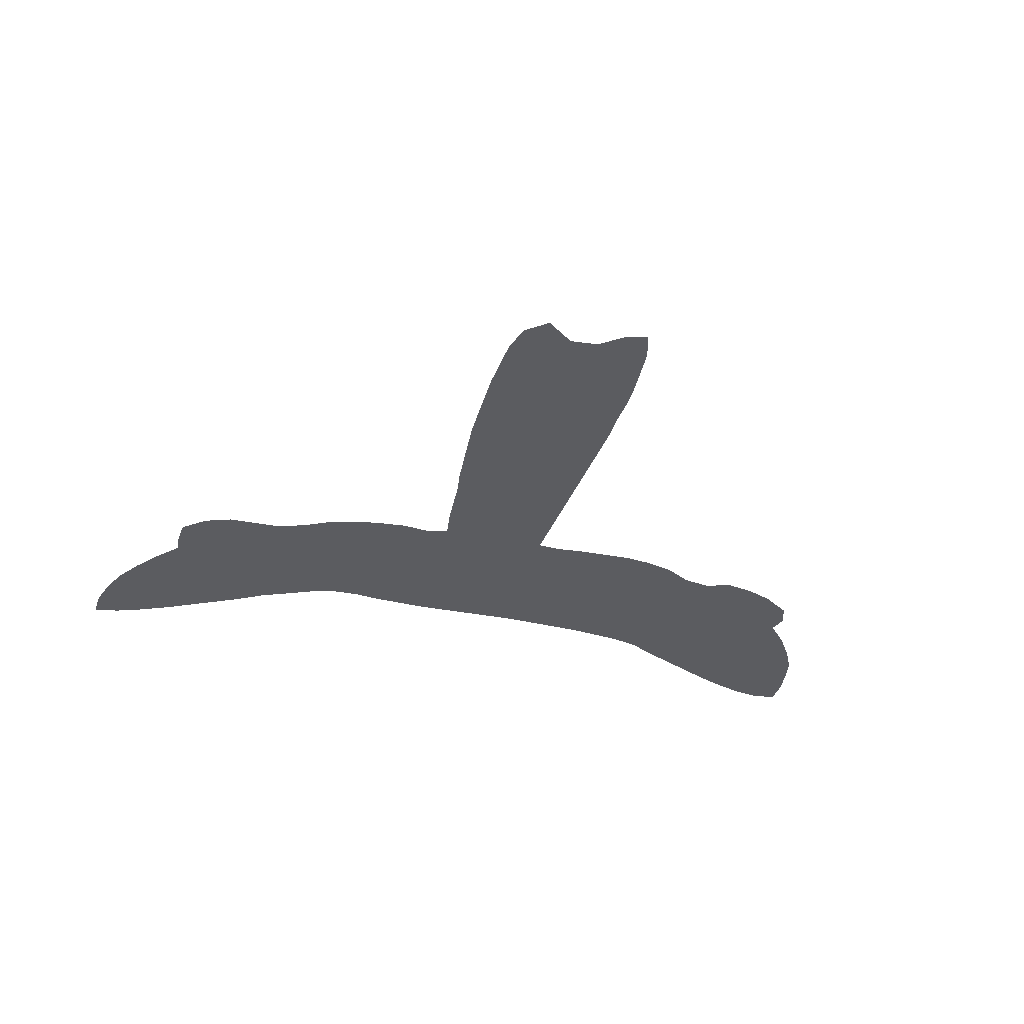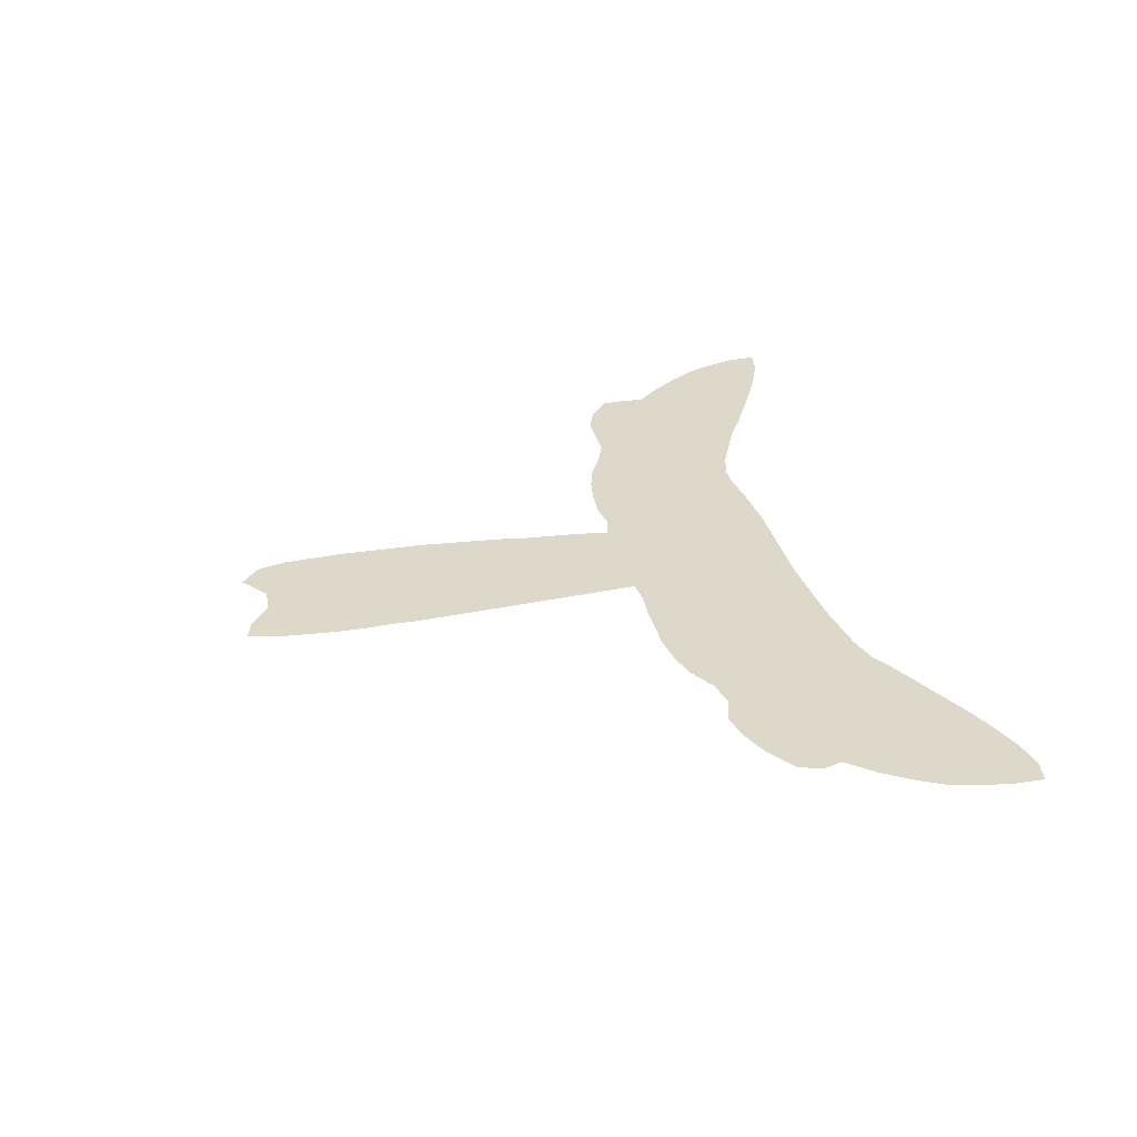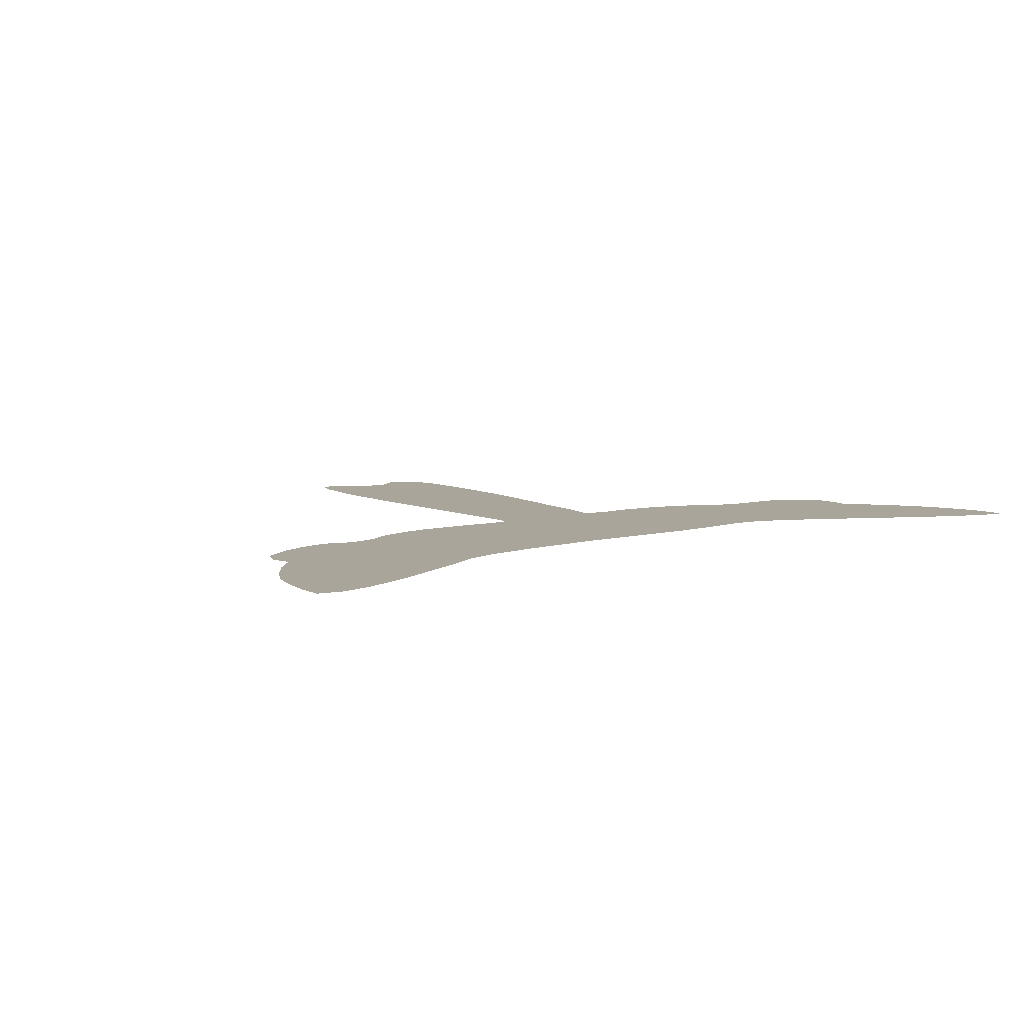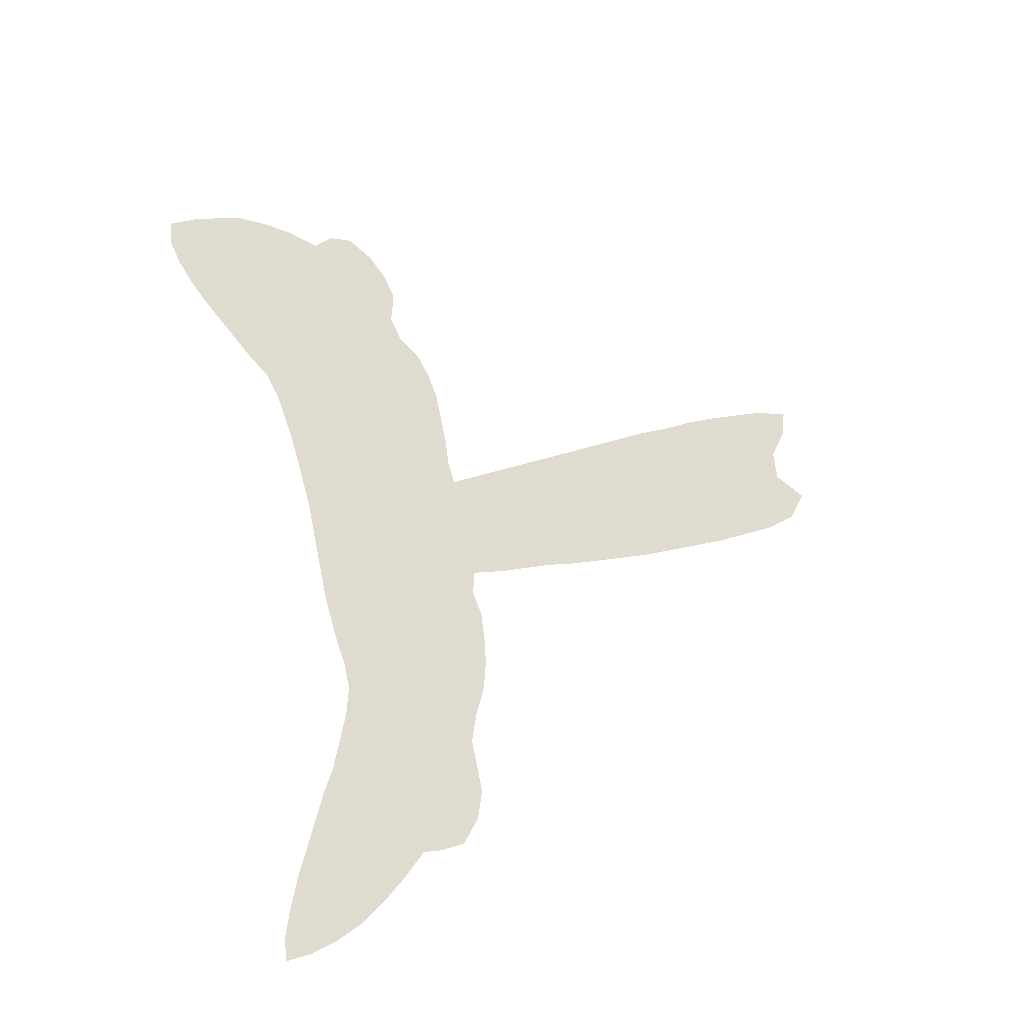
<metadata>
{"format":"obj","ext":"obj","renderer":"f3d","projection":"perspective","resolution":1024,"background":"white","views":[{"elev":-34.8,"azim":-14.6,"up":"+Z"},{"elev":31.0,"azim":77.2,"up":"+Z"},{"elev":7.7,"azim":144.3,"up":"+Z"},{"elev":70.4,"azim":-101.5,"up":"+Z"}]}
</metadata>
<code>
v 0.4244 0.4035 0
v 0.4292 0.4382 0
v 0.4045 0.4449 0
v 0.373 0.4405 0
v 0.3387 0.443 0
v 0.3101 0.4472 0
v 0.2787 0.4562 0
v 0.2472 0.4719 0
v 0.2157 0.4832 0
v 0.1871 0.4832 0
v 0.1528 0.4832 0
v 0.1213 0.4944 0
v 0.09438 0.5169 0
v 0.09213 0.5461 0
v 0.09438 0.5663 0
v 0.06714 0.5963 0
v 0.04494 0.6247 0
v 0.02472 0.6562 0
v 0.01124 0.6876 0
v 0.002247 0.7191 0
v 0 0.7506 0
v 0.02921 0.7461 0
v 0.06021 0.735 0
v 0.09508 0.72 0
v 0.1271 0.7039 0
v 0.1588 0.688 0
v 0.1868 0.674 0
v 0.218 0.6562 0
v 0.2489 0.6429 0
v 0.2809 0.6292 0
v 0.3124 0.6202 0
v 0.3438 0.6202 0
v 0.3721 0.6243 0
v 0.4004 0.6266 0
v 0.4314 0.6289 0
v 0.4663 0.6292 0
v 0.4967 0.6292 0
v 0.5286 0.6292 0
v 0.5602 0.6291 0
v 0.5963 0.6315 0
v 0.6301 0.6339 0
v 0.6614 0.6363 0
v 0.6905 0.6405 0
v 0.7214 0.6449 0
v 0.7528 0.6539 0
v 0.781 0.6701 0
v 0.8119 0.6858 0
v 0.8437 0.7016 0
v 0.8757 0.7177 0
v 0.9072 0.7314 0
v 0.9416 0.7438 0
v 0.973 0.7506 0
v 1 0.7461 0
v 1 0.7146 0
v 0.9956 0.6837 0
v 0.9888 0.6517 0
v 0.973 0.6202 0
v 0.9528 0.5888 0
v 0.9281 0.5595 0
v 0.9348 0.5371 0
v 0.9258 0.5124 0
v 0.8944 0.4899 0
v 0.8629 0.4764 0
v 0.8315 0.4697 0
v 0.8 0.4787 0
v 0.7685 0.4719 0
v 0.7393 0.4539 0
v 0.7079 0.4449 0
v 0.6764 0.4405 0
v 0.6481 0.4405 0
v 0.6131 0.4405 0
v 0.582 0.4427 0
v 0.5551 0.4405 0
v 0.5575 0.4061 0
v 0.5598 0.3741 0
v 0.562 0.343 0
v 0.5644 0.309 0
v 0.5665 0.2797 0
v 0.5687 0.2491 0
v 0.571 0.2172 0
v 0.5731 0.1865 0
v 0.5731 0.1575 0
v 0.5752 0.1281 0
v 0.5754 0.09743 0
v 0.573 0.06288 0
v 0.5708 0.03146 0
v 0.5618 0 0
v 0.5371 0.006742 0
v 0.5101 0.02697 0
v 0.4787 0.02921 0
v 0.4472 0.004494 0
v 0.4225 0.02472 0
v 0.4135 0.05618 0
v 0.4113 0.08704 0
v 0.4089 0.1219 0
v 0.409 0.1539 0
v 0.409 0.1846 0
v 0.4093 0.2203 0
v 0.4114 0.2483 0
v 0.4139 0.2823 0
v 0.4168 0.3165 0
v 0.4205 0.3424 0
v 0.4226 0.3738 0
v 0.9741 0.7294 0
v 0.1188 0.5293 0
v 0.1508 0.6035 0
v 0.1247 0.6282 0
v 0.2483 0.5809 0
v 0.3129 0.5393 0
v 0.9342 0.6747 0
v 0.09747 0.6542 0
v 0.2669 0.5581 0
v 0.492 0.2818 0
v 0.4929 0.1958 0
v 0.5374 0.5355 0
v 0.7089 0.547 0
v 0.9622 0.704 0
v 0.06241 0.6745 0
v 0.4064 0.5394 0
v 0.3257 0.5153 0
v 0.49 0.4375 0
v 0.4446 0.535 0
v 0.1456 0.5176 0
v 0.2014 0.551 0
v 0.2849 0.5385 0
v 0.4904 0.3093 0
v 0.4872 0.4089 0
v 0.488 0.1306 0
v 0.678 0.5407 0
v 0.6458 0.5375 0
v 0.6126 0.5366 0
v 0.8686 0.5106 0
v 0.8514 0.6128 0
v 0.7968 0.5787 0
v 0.0349 0.6928 0
v 0.3668 0.5244 0
v 0.493 0.2545 0
v 0.441 0.07402 0
v 0.5243 0.07707 0
v 0.4456 0.04073 0
v 0.4851 0.3335 0
v 0.498 0.3525 0
v 0.4951 0.2264 0
v 0.4914 0.3778 0
v 0.8823 0.6246 0
v 0.5739 0.5417 0
v 0.9011 0.6535 0
v 0.7393 0.5562 0
v 0.7683 0.5687 0
v 0.4341 0.2478 0
v 0.5417 0.04868 0
v 0.2109 0.5849 0
v 0.4898 0.1657 0
v 0.1206 0.5933 0
v 0.306 0.4829 0
v 0.5309 0.5099 0
v 0.9241 0.588 0
v 0.4783 0.5336 0
v 0.1355 0.6566 0
v 0.09759 0.6183 0
v 0.2585 0.5241 0
v 0.2338 0.5516 0
v 0.5173 0.4316 0
v 0.5012 0.4621 0
v 0.5188 0.1823 0
v 0.5079 0.524 0
v 0.5437 0.4878 0
v 0.697 0.5944 0
v 0.07417 0.6277 0
v 0.2318 0.6283 0
v 0.7452 0.6248 0
v 0.4166 0.4936 0
v 0.4748 0.4828 0
v 0.6468 0.6113 0
v 0.7164 0.5739 0
v 0.4429 0.58 0
v 0.4419 0.4873 0
v 0.1699 0.5452 0
v 0.1949 0.5168 0
v 0.2568 0.6116 0
v 0.5908 0.466 0
v 0.4531 0.3243 0
v 0.4626 0.4348 0
v 0.5201 0.1264 0
v 0.7085 0.4915 0
v 0.3563 0.6003 0
v 0.6523 0.4901 0
v 0.3299 0.4676 0
v 0.863 0.644 0
v 0.4585 0.5099 0
v 0.9311 0.7094 0
v 0.8242 0.5943 0
v 0.7812 0.6296 0
v 0.3711 0.4937 0
v 0.8232 0.6288 0
v 0.7655 0.4945 0
v 0.4925 0.06961 0
v 0.5092 0.05034 0
v 0.5439 0.1085 0
v 0.6653 0.4654 0
v 0.5446 0.5578 0
v 0.6653 0.5154 0
v 0.6369 0.5861 0
v 0.6667 0.5896 0
v 0.7009 0.5179 0
v 0.4439 0.2175 0
v 0.5608 0.514 0
v 0.4651 0.2387 0
v 0.4516 0.4131 0
v 0.3799 0.5577 0
v 0.8971 0.5753 0
v 0.06319 0.706 0
v 0.8724 0.6795 0
v 0.9032 0.6931 0
v 0.06025 0.6489 0
v 0.03092 0.7232 0
v 0.791 0.5512 0
v 0.7866 0.516 0
v 0.7583 0.5176 0
v 0.767 0.6004 0
v 0.8961 0.5417 0
v 0.9675 0.6742 0
v 0.4622 0.153 0
v 0.5175 0.1529 0
v 0.462 0.1853 0
v 0.1868 0.6427 0
v 0.434 0.5571 0
v 0.3283 0.565 0
v 0.6868 0.5675 0
v 0.1214 0.6787 0
v 0.2843 0.5927 0
v 0.453 0.2969 0
v 0.5335 0.5803 0
v 0.5041 0.5848 0
v 0.637 0.4637 0
v 0.4751 0.457 0
v 0.5752 0.4902 0
v 0.1416 0.5461 0
v 0.411 0.5726 0
v 0.3411 0.4933 0
v 0.4487 0.4613 0
v 0.5102 0.4898 0
v 0.4761 0.5806 0
v 0.1701 0.5095 0
v 0.4654 0.5573 0
v 0.2074 0.6217 0
v 0.148 0.5734 0
v 0.2307 0.6039 0
v 0.2235 0.521 0
v 0.293 0.512 0
v 0.5287 0.2966 0
v 0.4517 0.1234 0
v 0.5302 0.2673 0
v 0.6281 0.4861 0
v 0.8363 0.4948 0
v 0.8284 0.5581 0
v 0.8663 0.5635 0
v 0.3557 0.5763 0
v 0.3968 0.4856 0
v 0.4565 0.2678 0
v 0.4709 0.09607 0
v 0.4584 0.3552 0
v 0.5253 0.3282 0
v 0.6811 0.4919 0
v 0.5196 0.2115 0
v 0.5253 0.2404 0
v 0.5289 0.3618 0
v 0.5519 0.07978 0
v 0.5236 0.3953 0
v 0.4567 0.3862 0
v 0.8384 0.6656 0
v 0.57 0.5757 0
v 0.6044 0.4912 0
v 0.6045 0.5831 0
v 0.9076 0.6139 0
v 0.9339 0.638 0
v 0.7329 0.5042 0
v 0.7301 0.6003 0
v 0.4662 0.06191 0
v 0.4859 0.5076 0
v 0.5055 0.5561 0
v 0.5308 0.4619 0
v 0.7992 0.6067 0
v 0.396 0.5115 0
v 0.4274 0.5143 0
v 0.09454 0.5932 0
v 0.8966 0.5144 0
v 0.2989 0.5655 0
v 0.63 0.512 0
v 0.6276 0.5608 0
v 0.346 0.5467 0
v 0.5056 0.101 0
v 0.6575 0.5633 0
v 0.8763 0.5953 0
v 0.5979 0.5591 0
v 0.8488 0.5839 0
v 0.7642 0.5408 0
v 0.1642 0.6602 0
v 0.3235 0.5921 0
v 0.6778 0.615 0
v 0.09353 0.6893 0
v 0.8115 0.5331 0
v 0.4322 0.1964 0
v 0.5185 0.6059 0
v 0.5513 0.6033 0
v 0.7316 0.4755 0
v 0.5442 0.02437 0
v 0.3864 0.5938 0
v 0.4193 0.6015 0
v 0.4854 0.6065 0
v 0.4179 0.4669 0
v 0.452 0.6044 0
v 0.1781 0.5782 0
v 0.1818 0.6097 0
v 0.12 0.5604 0
v 0.4709 0.2118 0
v 0.2723 0.4903 0
v 0.5381 0.4186 0
v 0.4337 0.1426 0
v 0.9588 0.6505 0
v 0.8138 0.508 0
v 0.838 0.5246 0
v 0.8605 0.5395 0
v 0.1564 0.6334 0
v 0.3571 0.4671 0
v 0.3852 0.4659 0
v 0.4373 0.1009 0
v 0.6955 0.4674 0
v 0.5456 0.1985 0
v 0.5457 0.2245 0
v 0.8057 0.6545 0
v 0.5834 0.6047 0
v 0.6145 0.468 0
v 0.5938 0.5152 0
v 0.6157 0.6087 0
v 0.9393 0.6113 0
v 0.7331 0.5304 0
v 0.7096 0.6201 0
v 0.7448 0.5807 0
v 0.7799 0.6513 0
v 0.2422 0.4979 0
v 0.547 0.1418 0
v 0.4348 0.1689 0
v 0.5456 0.1705 0
v 0.562 0.4654 0
f 52 104 53
f 12 105 13
f 115 156 207
f 20 216 21
f 86 151 307
f 156 167 207
f 169 160 111
f 162 108 152
f 158 281 245
f 220 283 193
f 44 338 171
f 326 311 259
f 311 241 177
f 123 178 238
f 179 124 178
f 295 131 290
f 273 237 181
f 164 236 121
f 131 334 289
f 254 235 187
f 189 145 147
f 59 221 60
f 135 212 216
f 195 133 189
f 90 197 279
f 198 139 197
f 83 342 199
f 90 140 91
f 328 200 69
f 139 198 151
f 174 203 204
f 130 289 202
f 138 327 94
f 259 284 194
f 211 157 275
f 22 216 23
f 212 24 23
f 46 45 340
f 294 257 211
f 277 196 219
f 117 222 55
f 268 199 139
f 110 276 320
f 63 255 64
f 104 54 53
f 51 104 52
f 11 123 12
f 13 105 14
f 107 324 159
f 41 335 174
f 180 231 30
f 109 291 228
f 290 130 293
f 216 22 21
f 19 135 20
f 151 89 307
f 214 110 191
f 154 107 160
f 204 229 168
f 111 159 230
f 111 107 159
f 112 288 231
f 9 341 249
f 113 126 232
f 121 127 163
f 114 316 225
f 235 71 70
f 234 281 233
f 233 201 272
f 332 305 272
f 205 185 277
f 207 167 237
f 50 191 51
f 117 55 54
f 104 117 54
f 111 230 301
f 118 111 301
f 16 160 169
f 241 236 173
f 211 221 59
f 227 176 239
f 280 190 173
f 166 156 115
f 310 234 304
f 173 236 164
f 10 244 11
f 177 285 172
f 245 243 176
f 227 245 176
f 311 177 172
f 10 179 244
f 12 123 105
f 246 28 226
f 247 106 154
f 238 178 247
f 152 248 246
f 249 124 179
f 155 120 250
f 250 125 161
f 251 113 253
f 173 164 242
f 163 318 73
f 209 127 183
f 243 234 310
f 128 223 252
f 242 167 156
f 204 293 229
f 190 177 173
f 253 137 266
f 222 320 56
f 222 56 55
f 221 61 60
f 134 217 256
f 133 192 296
f 17 215 18
f 135 118 212
f 18 135 19
f 20 135 216
f 291 210 258
f 16 169 17
f 137 260 208
f 260 232 100
f 140 138 93
f 93 138 94
f 128 252 261
f 279 261 138
f 140 92 91
f 140 93 92
f 142 144 262
f 182 262 102
f 263 126 251
f 83 199 84
f 202 187 264
f 205 264 185
f 265 114 165
f 266 143 265
f 267 142 263
f 84 199 268
f 154 106 107
f 144 267 269
f 270 144 127
f 331 195 271
f 215 111 118
f 271 189 213
f 272 146 295
f 289 273 254
f 181 237 345
f 274 295 290
f 147 275 276
f 157 59 58
f 213 147 214
f 337 205 277
f 168 175 278
f 220 278 339
f 220 134 283
f 339 149 220
f 90 279 140
f 297 219 218
f 208 260 150
f 62 132 63
f 63 132 255
f 268 139 151
f 85 268 151
f 151 198 89
f 85 151 86
f 307 89 88
f 287 132 62
f 61 287 62
f 224 128 184
f 153 225 223
f 165 153 224
f 255 65 64
f 124 162 152
f 250 120 109
f 166 242 156
f 281 158 166
f 120 155 240
f 160 107 111
f 162 161 112
f 112 231 108
f 164 163 282
f 158 280 166
f 246 248 170
f 136 194 284
f 44 171 45
f 148 116 337
f 284 285 119
f 259 172 284
f 2 183 241
f 177 241 173
f 190 158 122
f 244 179 178
f 332 272 274
f 152 108 248
f 109 228 288
f 125 288 112
f 288 228 299
f 126 182 232
f 127 269 163
f 189 133 145
f 129 205 116
f 186 32 299
f 131 289 130
f 113 232 260
f 195 192 133
f 191 110 117
f 283 134 192
f 331 193 195
f 136 291 120
f 284 119 136
f 200 70 69
f 279 197 261
f 90 198 197
f 184 128 292
f 263 142 141
f 141 262 182
f 129 130 202
f 198 90 89
f 293 130 129
f 143 316 114
f 327 95 94
f 137 208 143
f 144 270 262
f 209 270 127
f 240 194 136
f 133 294 145
f 145 294 275
f 334 237 273
f 301 24 212
f 295 146 131
f 18 118 135
f 294 133 296
f 301 212 118
f 149 217 134
f 148 337 297
f 337 277 219
f 117 110 222
f 224 153 128
f 114 225 153
f 226 28 27
f 107 106 324
f 290 131 130
f 159 298 26
f 159 324 298
f 180 30 29
f 206 208 150
f 248 108 180
f 180 108 231
f 228 258 299
f 109 120 291
f 43 300 338
f 49 214 50
f 50 214 191
f 175 229 116
f 15 154 286
f 286 154 160
f 121 163 164
f 230 26 25
f 230 159 26
f 24 301 25
f 231 299 31
f 302 217 218
f 8 341 9
f 162 112 108
f 249 161 162
f 232 101 100
f 232 182 101
f 343 303 97
f 225 206 303
f 37 310 304
f 304 234 233
f 38 305 39
f 305 233 272
f 306 68 67
f 236 183 121
f 181 345 72
f 237 167 345
f 11 244 123
f 308 34 33
f 136 119 210
f 123 238 105
f 5 188 6
f 309 35 34
f 119 227 239
f 163 73 282
f 242 282 167
f 243 281 234
f 281 166 115
f 280 173 242
f 310 37 36
f 122 158 245
f 2 241 311
f 285 190 122
f 312 36 35
f 313 314 106
f 324 314 226
f 238 247 315
f 315 247 154
f 247 313 106
f 170 180 29
f 330 79 266
f 9 249 179
f 316 206 225
f 249 162 124
f 245 281 243
f 6 188 155
f 250 109 125
f 164 282 242
f 7 155 317
f 317 250 161
f 161 125 112
f 77 251 78
f 78 251 253
f 251 126 113
f 318 74 73
f 1 209 2
f 2 209 183
f 183 127 121
f 280 242 166
f 252 319 95
f 252 223 319
f 42 300 43
f 300 204 168
f 229 129 116
f 335 203 174
f 119 122 227
f 253 113 137
f 240 155 188
f 104 51 117
f 320 57 56
f 321 65 255
f 323 322 132
f 256 302 322
f 257 323 221
f 211 257 221
f 296 192 256
f 257 256 323
f 324 226 298
f 4 326 325
f 325 194 240
f 240 136 120
f 210 119 239
f 3 311 326
f 326 259 194
f 146 115 207
f 150 100 99
f 150 260 100
f 260 137 113
f 252 95 327
f 261 252 327
f 292 128 261
f 262 103 102
f 262 270 103
f 141 142 262
f 182 102 101
f 182 126 141
f 76 263 77
f 77 263 251
f 263 141 126
f 264 187 200
f 241 183 236
f 328 69 68
f 205 129 202
f 80 330 329
f 329 265 165
f 265 143 114
f 150 99 98
f 206 316 208
f 340 193 331
f 330 266 265
f 266 137 143
f 14 105 315
f 75 267 76
f 76 267 263
f 267 144 142
f 84 268 85
f 311 172 259
f 269 75 74
f 269 267 75
f 127 144 269
f 103 270 1
f 1 270 209
f 46 331 47
f 47 331 271
f 271 195 189
f 215 169 111
f 47 271 48
f 147 213 189
f 39 305 332
f 181 72 71
f 333 181 71
f 131 146 334
f 332 274 335
f 40 332 335
f 336 157 58
f 147 145 275
f 157 211 59
f 276 336 57
f 276 275 336
f 110 147 276
f 42 174 300
f 48 213 49
f 49 213 214
f 110 214 147
f 306 67 66
f 337 116 205
f 140 279 138
f 43 338 44
f 45 193 340
f 220 149 134
f 17 169 215
f 171 278 220
f 339 148 149
f 186 33 32
f 196 66 65
f 341 161 249
f 149 297 217
f 105 238 315
f 82 342 83
f 82 344 342
f 86 307 87
f 158 190 280
f 319 343 96
f 223 225 343
f 128 153 223
f 281 201 233
f 81 329 344
f 344 165 224
f 165 114 153
f 282 73 345
f 272 201 146
f 146 201 115
f 246 170 28
f 195 193 283
f 284 172 285
f 285 122 119
f 16 286 160
f 285 177 190
f 123 244 178
f 109 288 125
f 61 221 287
f 333 273 181
f 288 299 231
f 221 132 287
f 289 187 202
f 289 254 187
f 203 274 290
f 195 283 192
f 291 258 228
f 291 136 210
f 218 219 196
f 184 292 199
f 139 292 197
f 199 292 139
f 203 290 293
f 204 203 293
f 229 293 129
f 210 239 308
f 294 211 275
f 207 237 334
f 274 272 295
f 294 296 257
f 257 296 256
f 339 175 148
f 297 337 219
f 217 297 218
f 148 297 149
f 227 122 245
f 298 27 26
f 298 226 27
f 206 150 98
f 299 32 31
f 299 258 186
f 300 168 338
f 300 174 204
f 168 229 175
f 301 230 25
f 216 212 23
f 231 31 30
f 302 218 321
f 170 248 180
f 303 98 97
f 303 206 98
f 335 274 203
f 37 304 38
f 305 304 233
f 281 115 201
f 200 187 235
f 38 304 305
f 328 68 306
f 277 185 306
f 277 306 196
f 345 73 72
f 124 152 313
f 146 207 334
f 309 34 308
f 258 210 308
f 186 258 308
f 5 325 188
f 312 35 309
f 239 176 309
f 239 309 308
f 312 310 36
f 2 311 3
f 243 310 312
f 176 243 312
f 176 312 309
f 152 246 314
f 178 124 313
f 314 246 226
f 313 152 314
f 14 315 15
f 15 315 154
f 247 178 313
f 170 29 28
f 9 179 10
f 143 208 316
f 6 155 7
f 317 155 250
f 7 317 8
f 341 317 161
f 269 74 318
f 163 269 318
f 319 96 95
f 319 223 343
f 15 286 16
f 42 41 174
f 78 253 79
f 79 253 266
f 235 333 71
f 276 57 320
f 222 110 320
f 8 317 341
f 322 302 321
f 322 255 132
f 322 321 255
f 323 132 221
f 323 256 322
f 192 134 256
f 324 106 314
f 4 325 5
f 188 325 240
f 186 308 33
f 3 326 4
f 325 326 194
f 261 327 138
f 197 292 261
f 200 235 70
f 264 205 202
f 264 200 328
f 185 264 328
f 185 328 306
f 80 329 81
f 344 329 165
f 256 217 302
f 79 330 80
f 329 330 265
f 196 306 66
f 271 213 48
f 39 332 40
f 254 273 333
f 235 254 333
f 289 334 273
f 40 335 41
f 51 191 117
f 336 58 57
f 336 275 157
f 148 175 116
f 338 278 171
f 338 168 278
f 278 175 339
f 18 215 118
f 193 171 220
f 46 340 331
f 45 171 193
f 218 196 65
f 218 65 321
f 342 184 199
f 342 224 184
f 343 97 96
f 343 225 303
f 81 344 82
f 342 344 224
f 282 345 167
f 307 88 87

</code>
